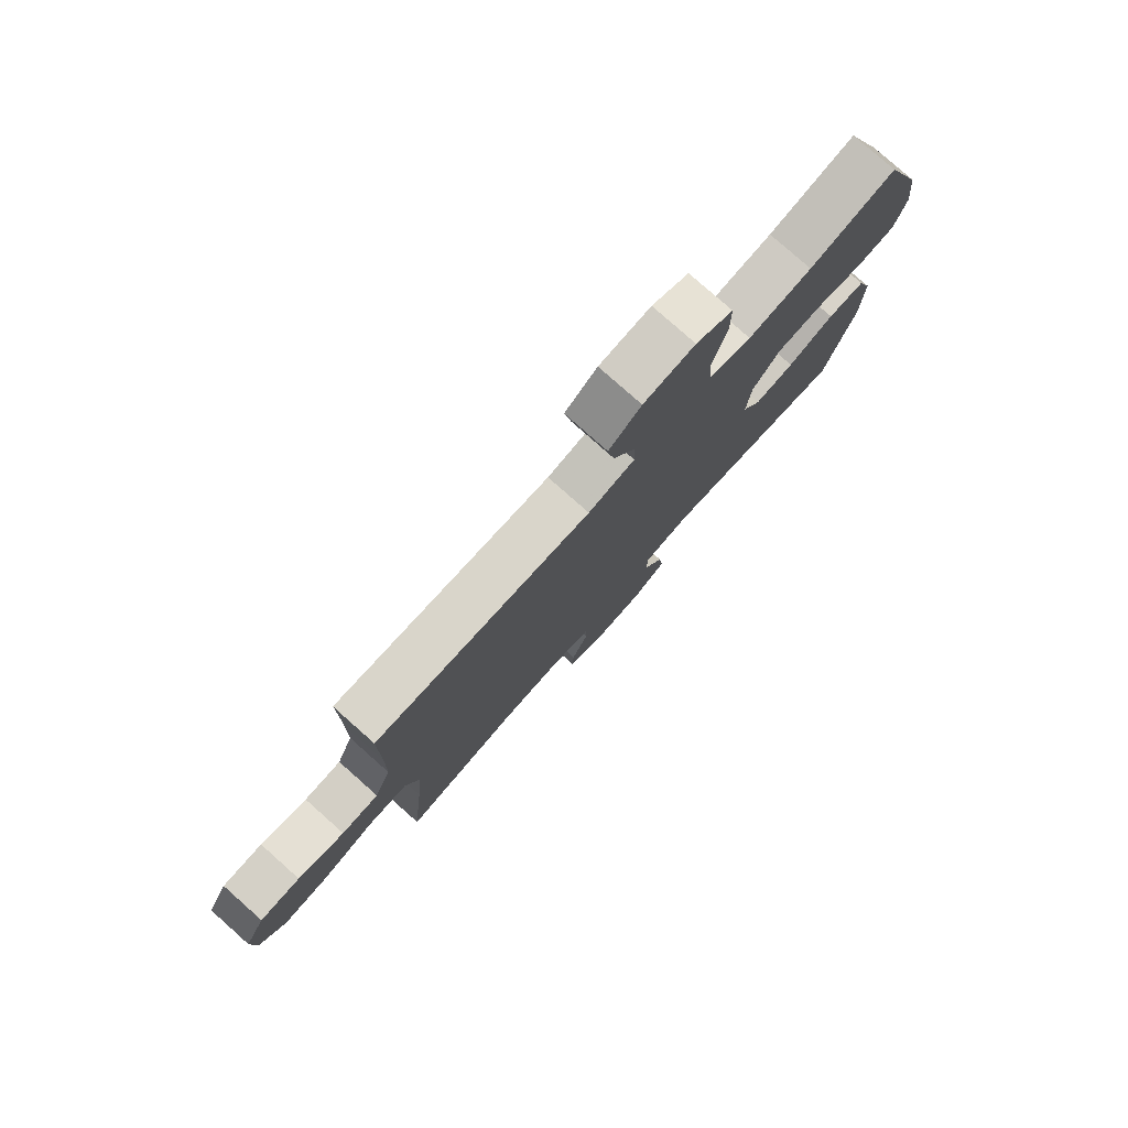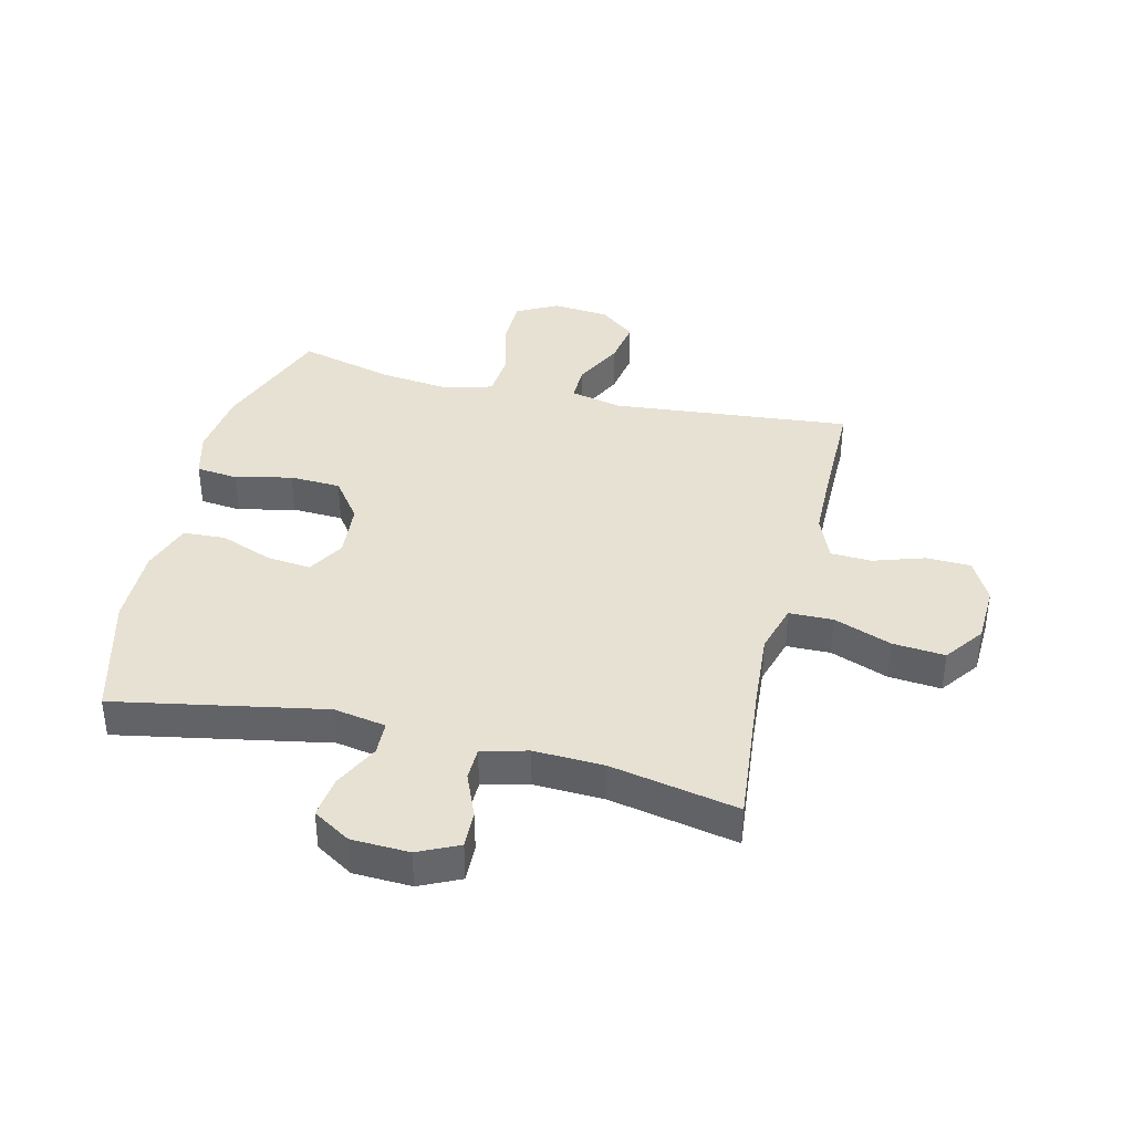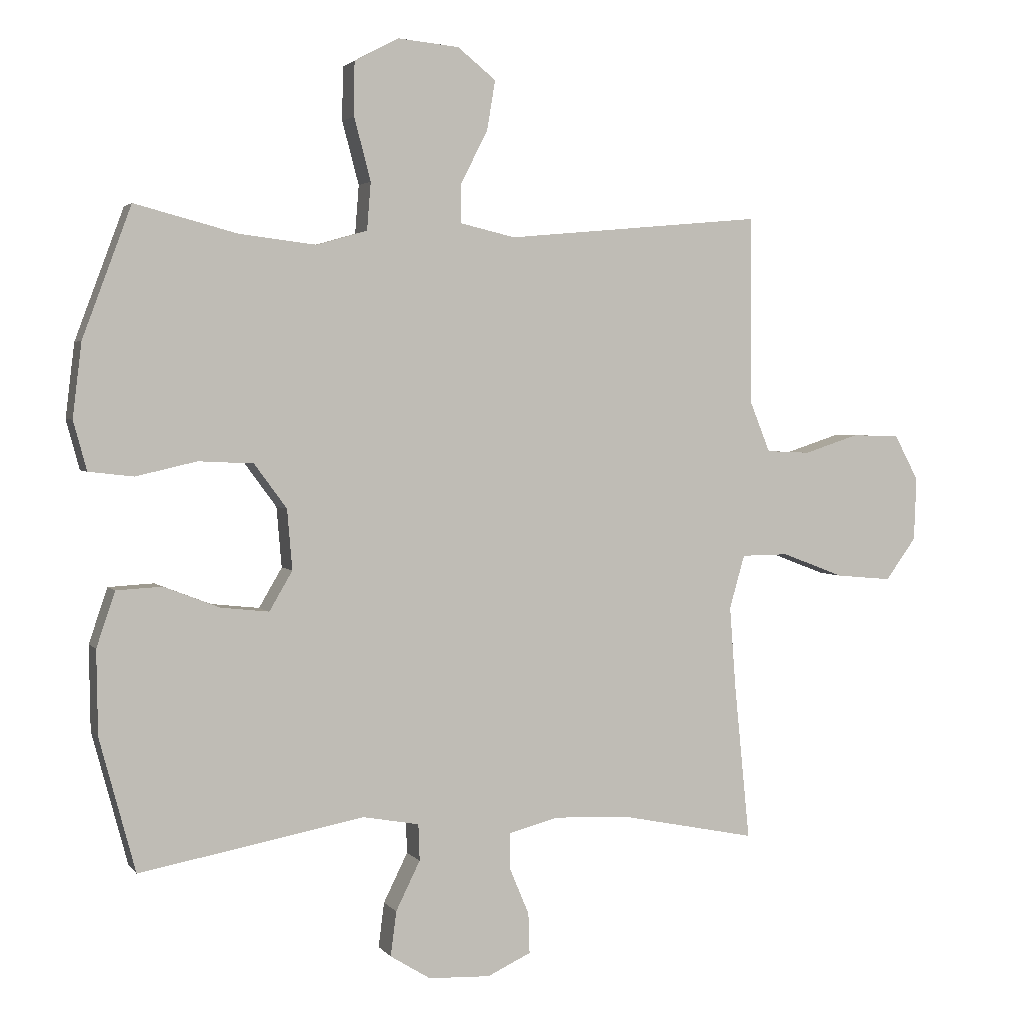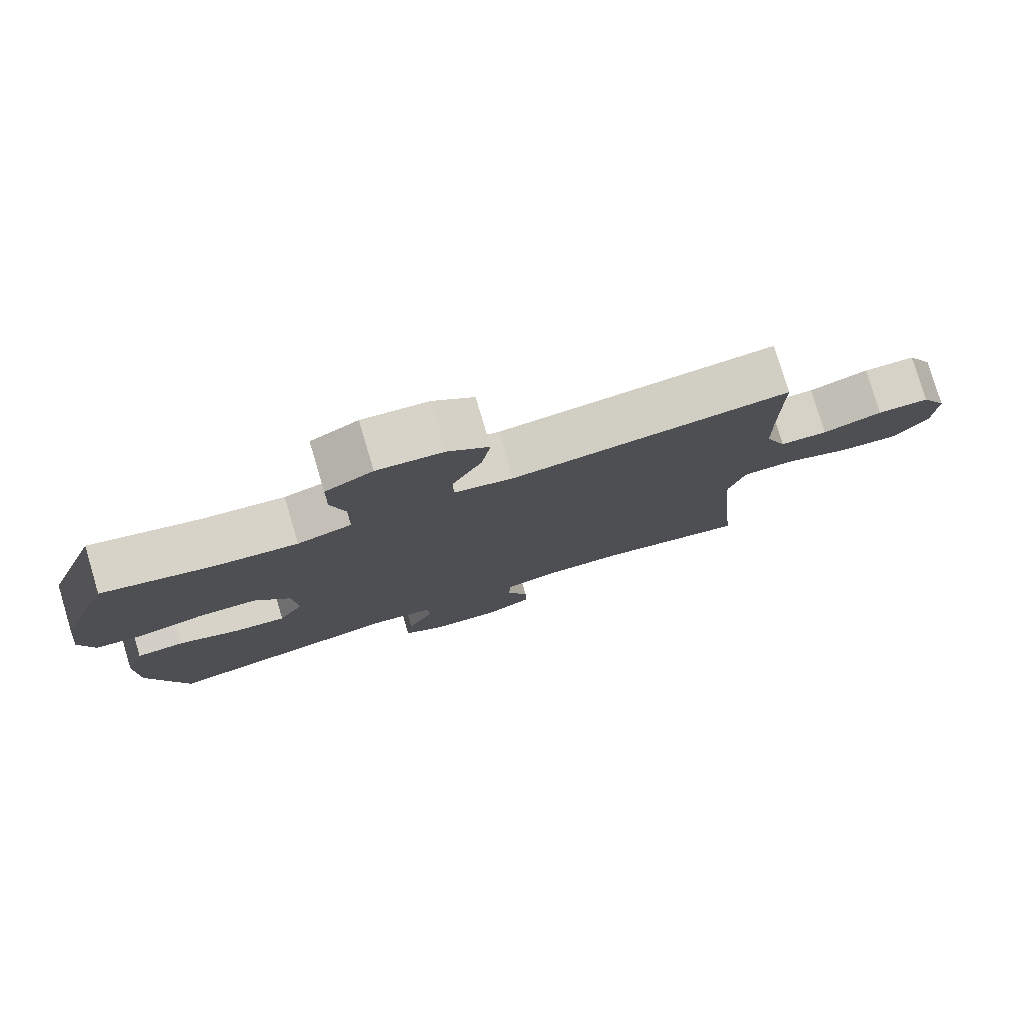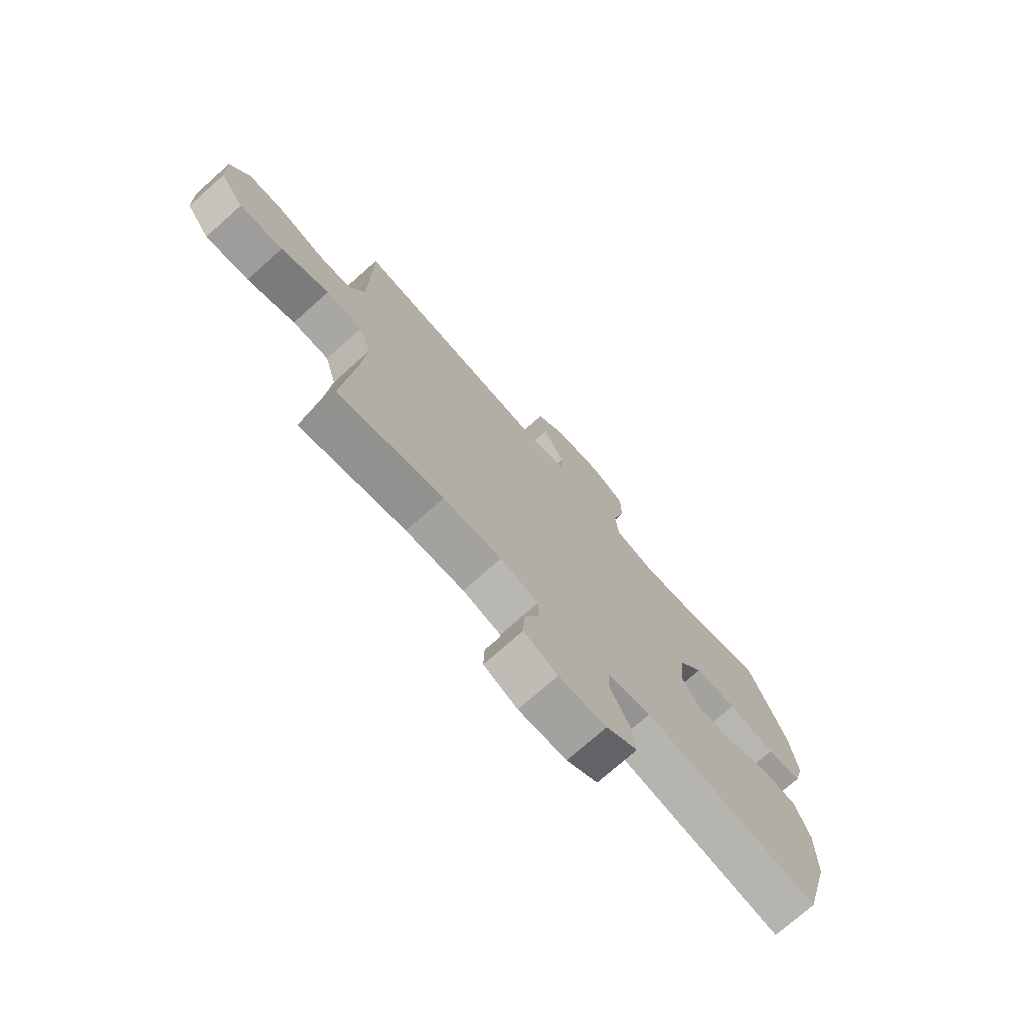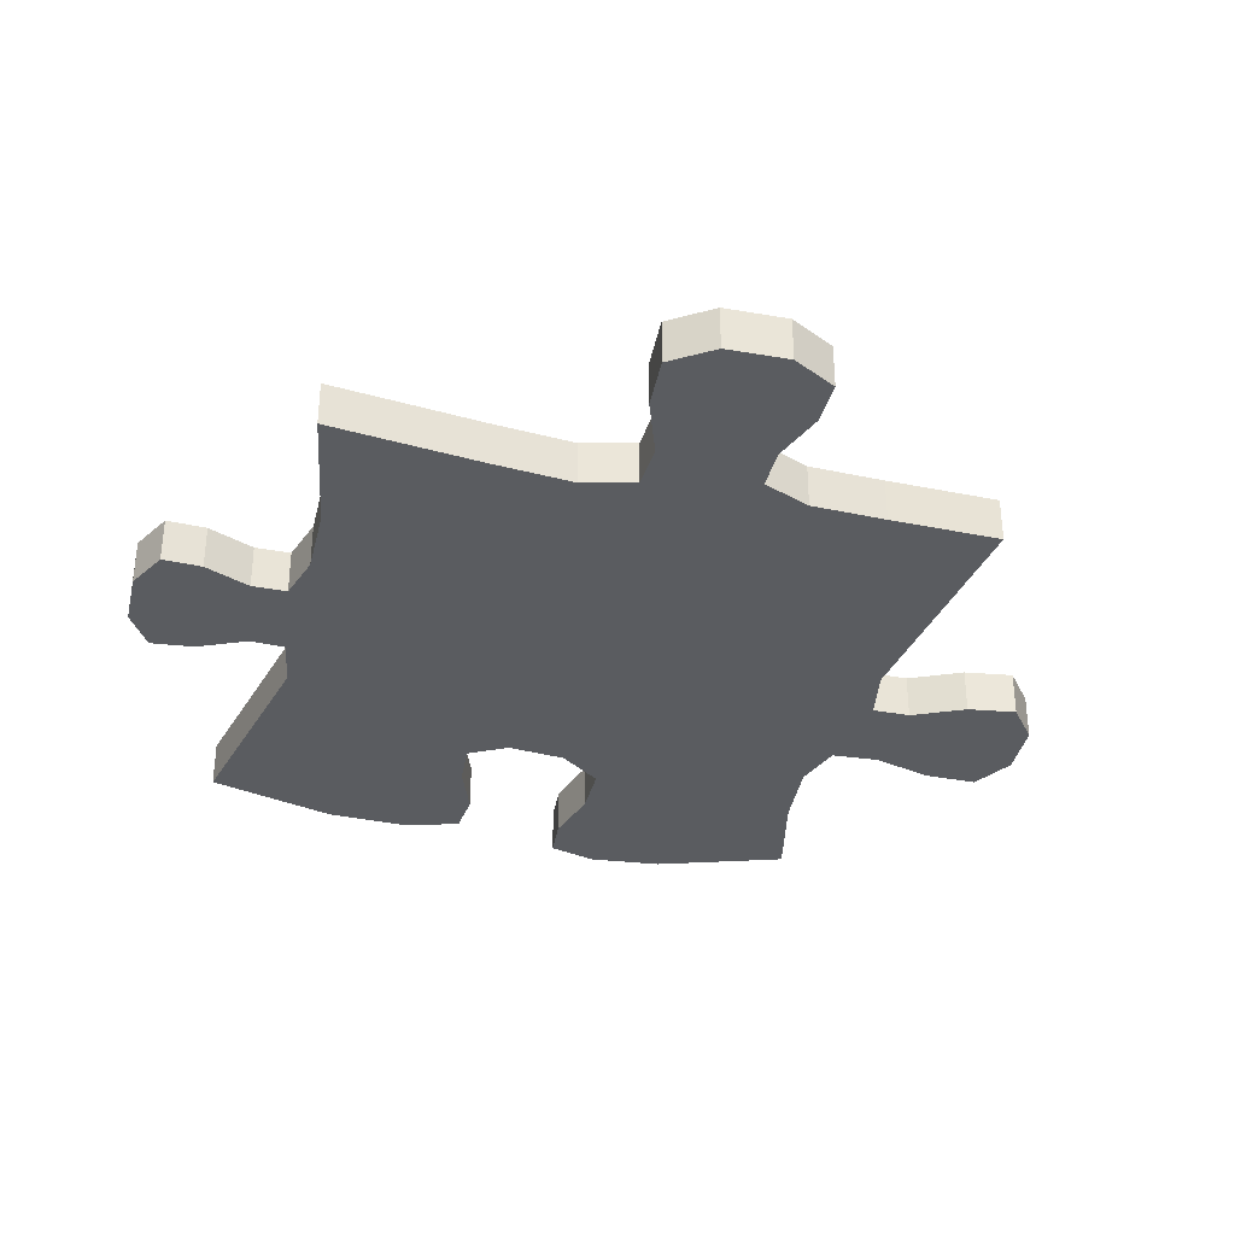
<metadata>
{"format":"obj","ext":"obj","renderer":"f3d","projection":"perspective","resolution":1024,"background":"white","views":[{"elev":79.0,"azim":-48.4,"up":"+Z"},{"elev":38.7,"azim":-166.4,"up":"+Y"},{"elev":2.6,"azim":161.3,"up":"+Z"},{"elev":78.9,"azim":163.4,"up":"+Z"},{"elev":-74.2,"azim":-48.4,"up":"+Z"},{"elev":-33.9,"azim":-105.6,"up":"+Y"}]}
</metadata>
<code>
v 0.5 0.07 -0.5
v 0.148 0.07 -0.434
v 0.06 0.07 -0.45
v 0.058 0.07 -0.507
v 0.096 0.07 -0.584
v 0.105 0.07 -0.654
v 0.042 0.07 -0.693
v -0.055 0.07 -0.697
v -0.123 0.07 -0.665
v -0.121 0.07 -0.602
v -0.09 0.07 -0.528
v -0.091 0.07 -0.472
v -0.168 0.07 -0.452
v -0.286 0.07 -0.457
v -0.5 0.07 -0.5
v -0.476 0.07 -0.259
v -0.466 0.07 -0.127
v -0.49 0.07 -0.043
v -0.564 0.07 -0.042
v -0.661 0.07 -0.079
v -0.749 0.07 -0.087
v -0.797 0.07 -0.021
v -0.801 0.07 0.078
v -0.763 0.07 0.149
v -0.688 0.07 0.151
v -0.602 0.07 0.123
v -0.533 0.07 0.126
v -0.502 0.07 0.203
v -0.5 0.07 0.322
v -0.5 0.07 0.5
v -0.097 0.07 0.462
v -0.01 0.07 0.482
v -0.011 0.07 0.543
v -0.053 0.07 0.626
v -0.066 0.07 0.704
v -0.006 0.07 0.752
v 0.09 0.07 0.761
v 0.159 0.07 0.724
v 0.16 0.07 0.64
v 0.134 0.07 0.542
v 0.14 0.07 0.467
v 0.219 0.07 0.444
v 0.339 0.07 0.458
v 0.5 0.07 0.5
v 0.576 0.07 0.296
v 0.59 0.07 0.18
v 0.569 0.07 0.103
v 0.499 0.07 0.095
v 0.404 0.07 0.117
v 0.318 0.07 0.113
v 0.267 0.07 0.044
v 0.259 0.07 -0.05
v 0.295 0.07 -0.112
v 0.37 0.07 -0.104
v 0.458 0.07 -0.07
v 0.529 0.07 -0.074
v 0.558 0.07 -0.16
v 0.556 0.07 -0.292
v 0.5 0 -0.5
v 0.148 0 -0.434
v 0.06 0 -0.45
v 0.058 0 -0.507
v 0.096 0 -0.584
v 0.105 0 -0.654
v 0.042 0 -0.693
v -0.055 0 -0.697
v -0.123 0 -0.665
v -0.121 0 -0.602
v -0.09 0 -0.528
v -0.091 0 -0.472
v -0.168 0 -0.452
v -0.286 0 -0.457
v -0.5 0 -0.5
v -0.476 0 -0.259
v -0.466 0 -0.127
v -0.49 0 -0.043
v -0.564 0 -0.042
v -0.661 0 -0.079
v -0.749 0 -0.087
v -0.797 0 -0.021
v -0.801 0 0.078
v -0.763 0 0.149
v -0.688 0 0.151
v -0.602 0 0.123
v -0.533 0 0.126
v -0.502 0 0.203
v -0.5 0 0.322
v -0.5 0 0.5
v -0.097 0 0.462
v -0.01 0 0.482
v -0.011 0 0.543
v -0.053 0 0.626
v -0.066 0 0.704
v -0.006 0 0.752
v 0.09 0 0.761
v 0.159 0 0.724
v 0.16 0 0.64
v 0.134 0 0.542
v 0.14 0 0.467
v 0.219 0 0.444
v 0.339 0 0.458
v 0.5 0 0.5
v 0.576 0 0.296
v 0.59 0 0.18
v 0.569 0 0.103
v 0.499 0 0.095
v 0.404 0 0.117
v 0.318 0 0.113
v 0.267 0 0.044
v 0.259 0 -0.05
v 0.295 0 -0.112
v 0.37 0 -0.104
v 0.458 0 -0.07
v 0.529 0 -0.074
v 0.558 0 -0.16
v 0.556 0 -0.292
f 57 58 1 2
f 54 55 56 57
f 53 54 57 2
f 52 53 2 3
f 51 52 3
f 46 47 48 49
f 46 49 50
f 43 44 45 46
f 42 43 46 50
f 41 42 50 51
f 37 38 39 40
f 37 40 41
f 36 37 41
f 33 34 35 36
f 32 33 36 41
f 31 32 41 51
f 29 30 31 51
f 23 24 25 26
f 23 26 27
f 22 23 27
f 19 20 21 22
f 18 19 22 27
f 17 18 27 28
f 14 15 16
f 13 14 16 17
f 12 13 17 28
f 8 9 10 11
f 8 11 12
f 7 8 12
f 4 5 6 7
f 3 4 7 12
f 28 29 51
f 3 12 28 51
f 60 59 116 115
f 115 114 113 112
f 60 115 112 111
f 61 60 111 110
f 61 110 109
f 107 106 105 104
f 108 107 104
f 104 103 102 101
f 108 104 101 100
f 109 108 100 99
f 98 97 96 95
f 99 98 95
f 99 95 94
f 94 93 92 91
f 99 94 91 90
f 109 99 90 89
f 109 89 88 87
f 84 83 82 81
f 85 84 81
f 85 81 80
f 80 79 78 77
f 85 80 77 76
f 86 85 76 75
f 74 73 72
f 75 74 72 71
f 86 75 71 70
f 69 68 67 66
f 70 69 66
f 70 66 65
f 65 64 63 62
f 70 65 62 61
f 109 87 86
f 109 86 70 61
f 1 59 60 2
f 2 60 61 3
f 3 61 62 4
f 4 62 63 5
f 5 63 64 6
f 6 64 65 7
f 7 65 66 8
f 8 66 67 9
f 9 67 68 10
f 10 68 69 11
f 11 69 70 12
f 12 70 71 13
f 13 71 72 14
f 14 72 73 15
f 15 73 74 16
f 16 74 75 17
f 17 75 76 18
f 18 76 77 19
f 19 77 78 20
f 20 78 79 21
f 21 79 80 22
f 22 80 81 23
f 23 81 82 24
f 24 82 83 25
f 25 83 84 26
f 26 84 85 27
f 27 85 86 28
f 28 86 87 29
f 29 87 88 30
f 30 88 89 31
f 31 89 90 32
f 32 90 91 33
f 33 91 92 34
f 34 92 93 35
f 35 93 94 36
f 36 94 95 37
f 37 95 96 38
f 38 96 97 39
f 39 97 98 40
f 40 98 99 41
f 41 99 100 42
f 42 100 101 43
f 43 101 102 44
f 44 102 103 45
f 45 103 104 46
f 46 104 105 47
f 47 105 106 48
f 48 106 107 49
f 49 107 108 50
f 50 108 109 51
f 51 109 110 52
f 52 110 111 53
f 53 111 112 54
f 54 112 113 55
f 55 113 114 56
f 56 114 115 57
f 57 115 116 58
f 58 116 59 1

</code>
